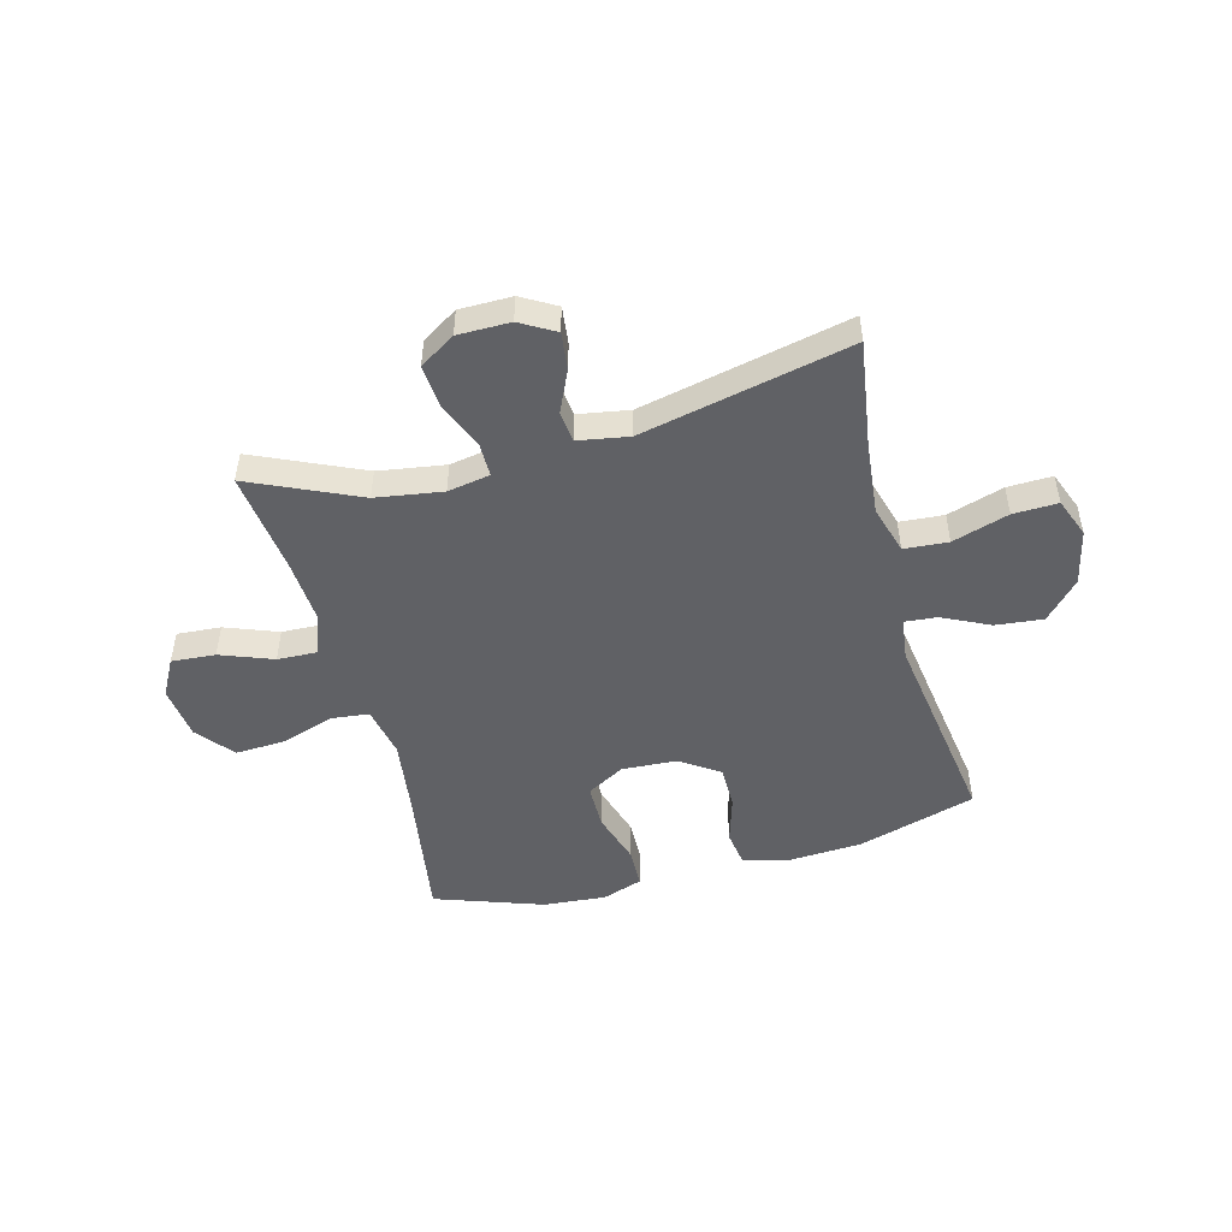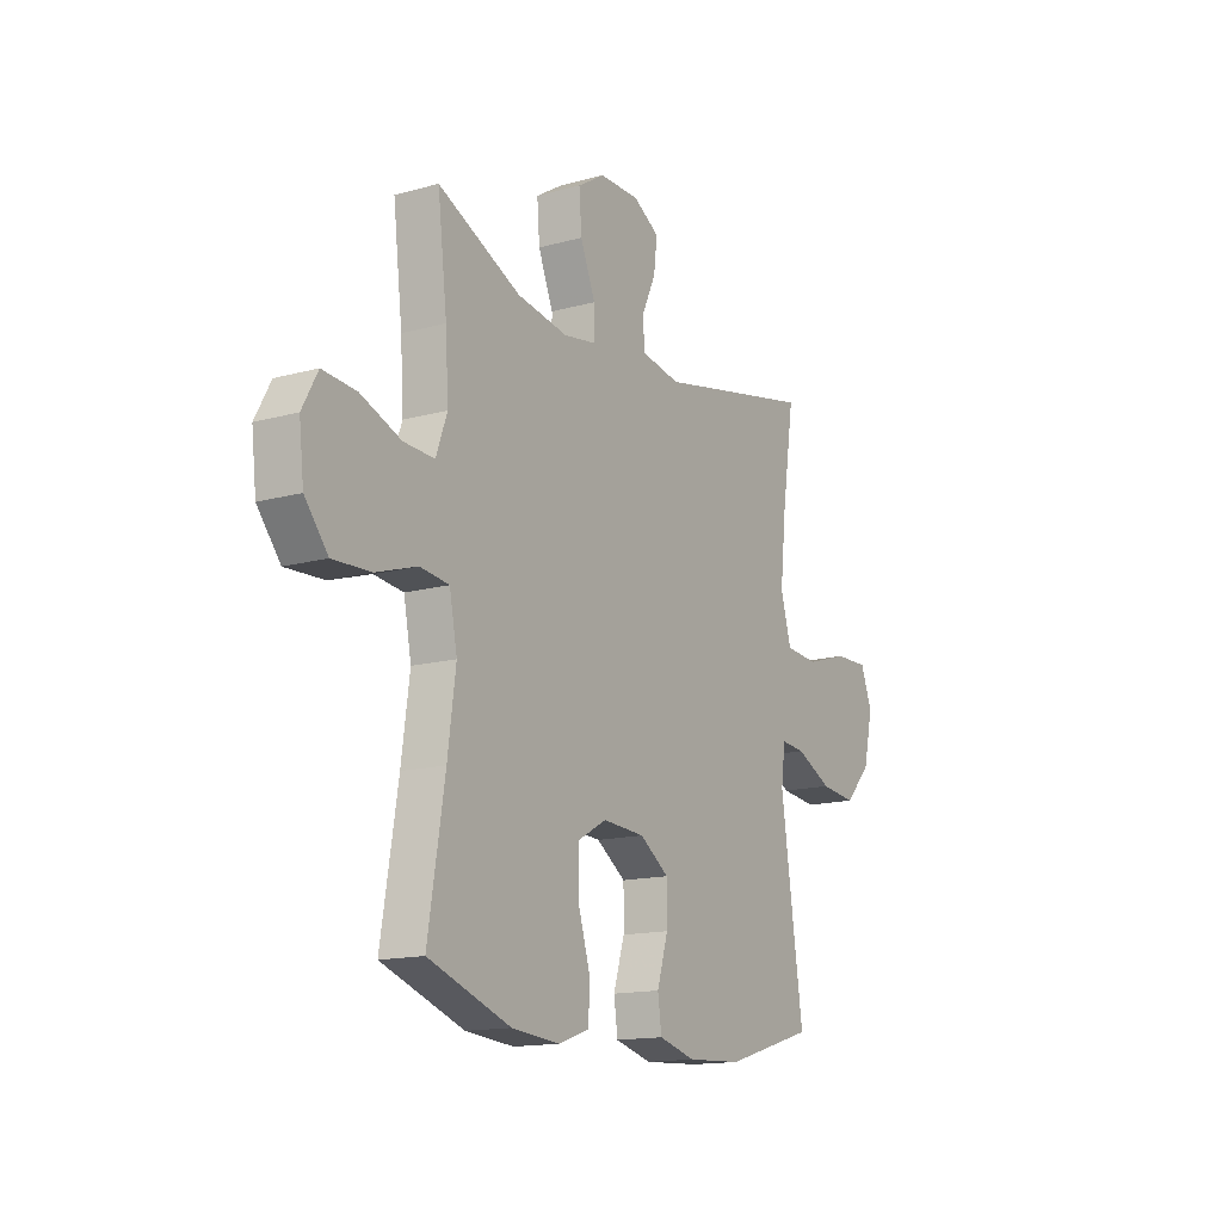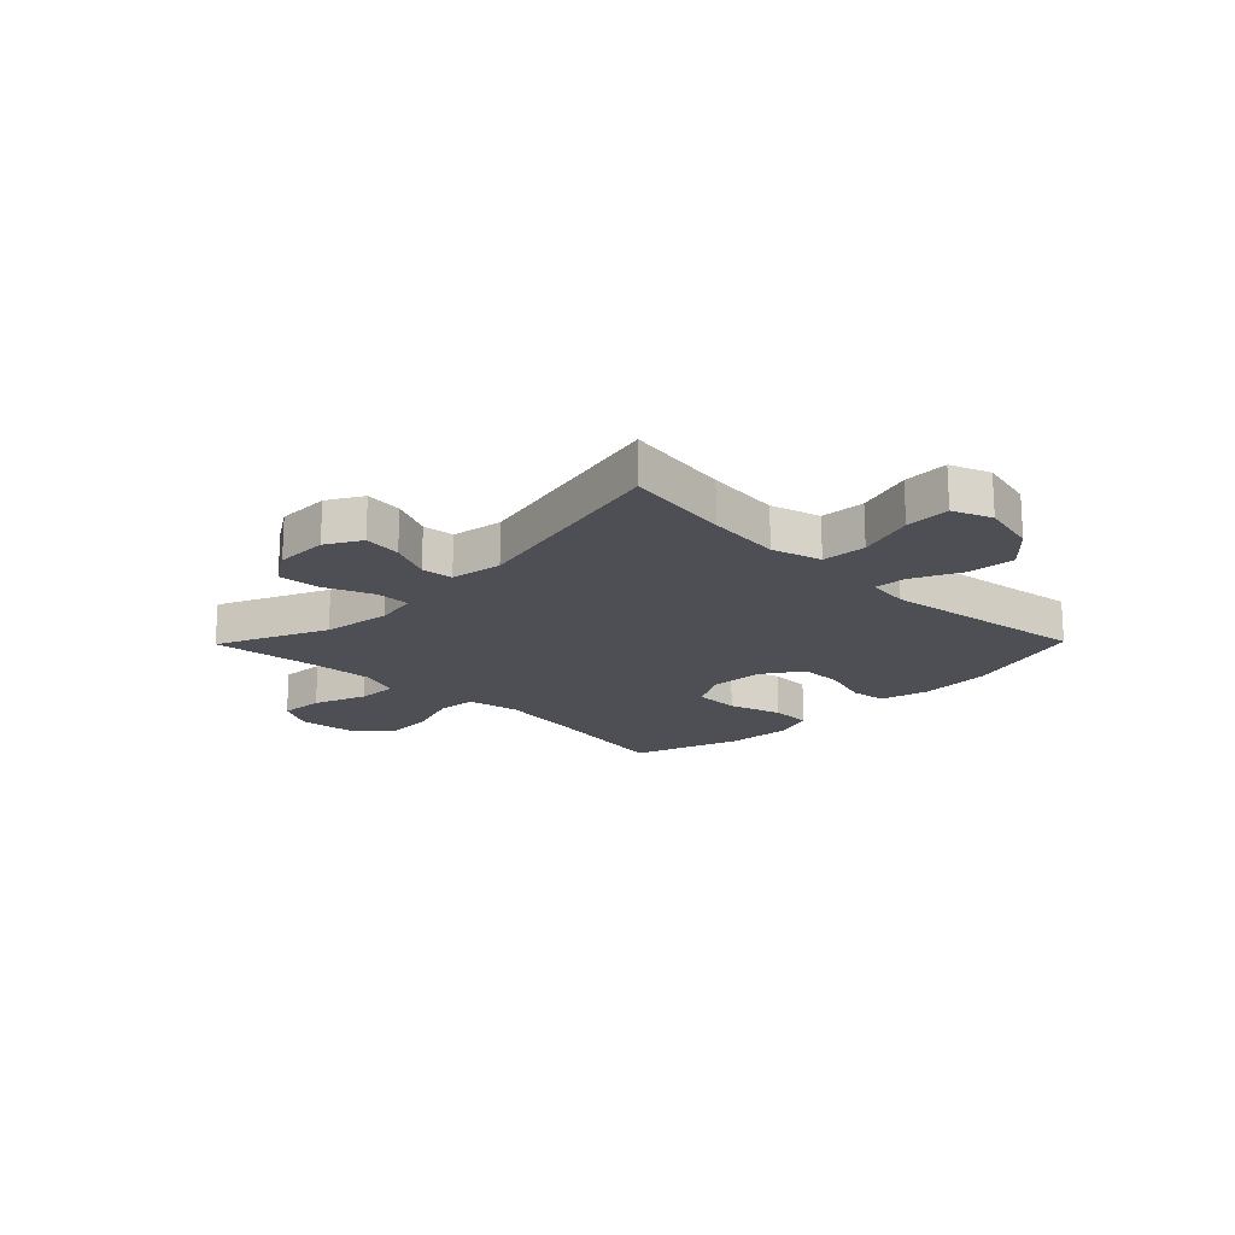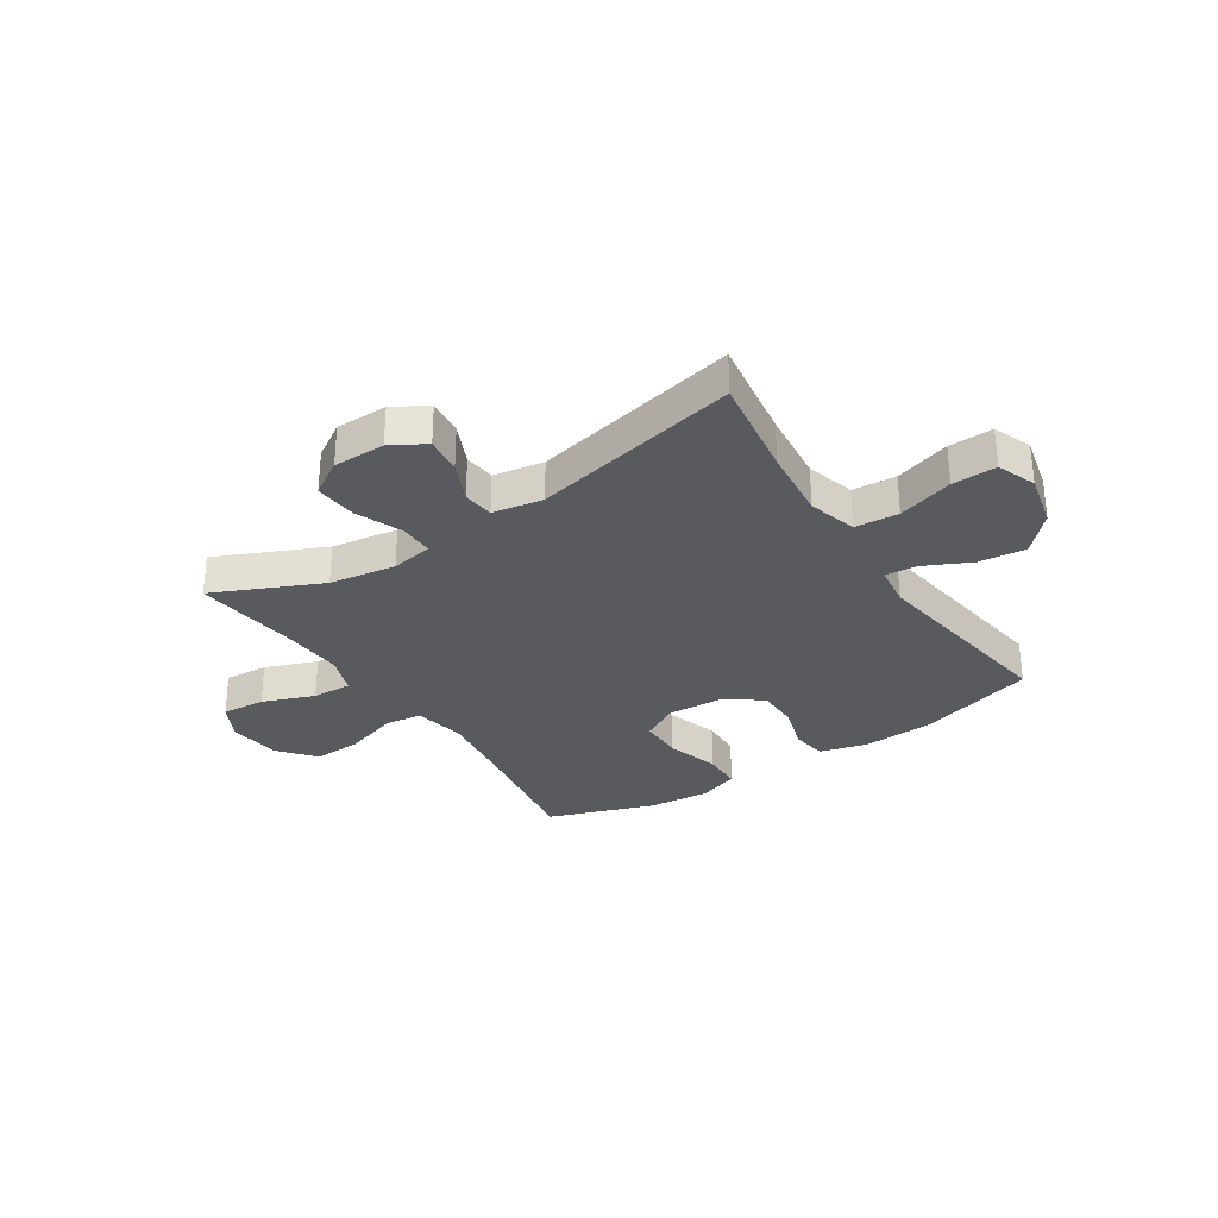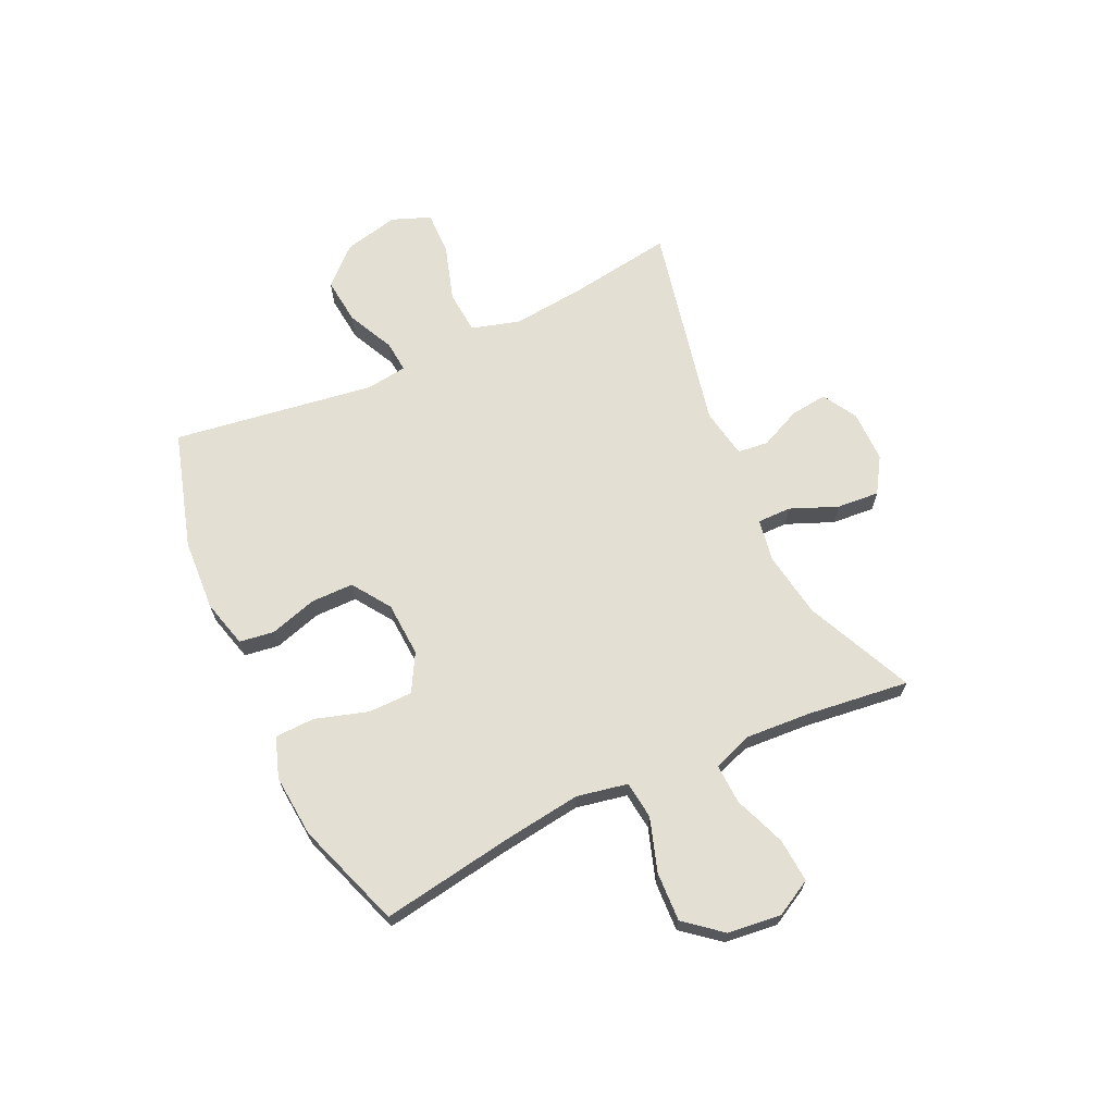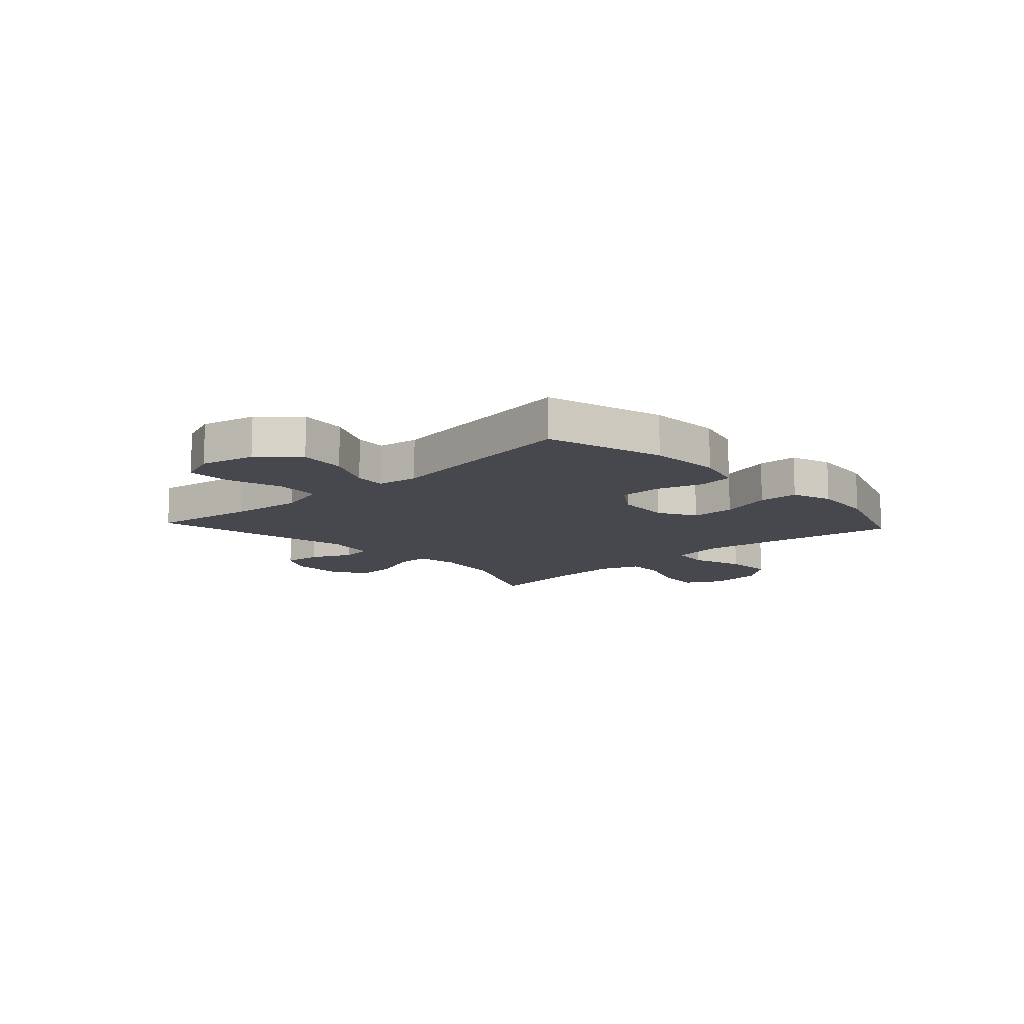
<metadata>
{"format":"obj","ext":"obj","renderer":"f3d","projection":"perspective","resolution":1024,"background":"white","views":[{"elev":-49.3,"azim":15.1,"up":"+Y"},{"elev":-14.8,"azim":-59.3,"up":"+Z"},{"elev":-18.4,"azim":45.6,"up":"+Y"},{"elev":-31.0,"azim":33.3,"up":"+Y"},{"elev":66.9,"azim":-114.9,"up":"+Y"},{"elev":-11.9,"azim":132.7,"up":"+Y"}]}
</metadata>
<code>
v -0.5 0.07 -0.5
v -0.461 0.07 -0.26
v -0.442 0.07 -0.121
v -0.46 0.07 -0.029
v -0.528 0.07 -0.021
v -0.624 0.07 -0.052
v -0.713 0.07 -0.056
v -0.767 0.07 0.01
v -0.778 0.07 0.106
v -0.742 0.07 0.172
v -0.663 0.07 0.166
v -0.569 0.07 0.13
v -0.497 0.07 0.127
v -0.471 0.07 0.199
v -0.478 0.07 0.315
v -0.5 0.07 0.5
v -0.306 0.07 0.412
v -0.186 0.07 0.393
v -0.11 0.07 0.406
v -0.11 0.07 0.467
v -0.145 0.07 0.552
v -0.151 0.07 0.629
v -0.087 0.07 0.669
v 0.007 0.07 0.669
v 0.069 0.07 0.633
v 0.061 0.07 0.566
v 0.027 0.07 0.492
v 0.033 0.07 0.436
v 0.124 0.07 0.42
v 0.5 0.07 0.5
v 0.471 0.07 0.312
v 0.457 0.07 0.18
v 0.482 0.07 0.092
v 0.561 0.07 0.086
v 0.662 0.07 0.117
v 0.742 0.07 0.119
v 0.769 0.07 0.049
v 0.746 0.07 -0.05
v 0.684 0.07 -0.116
v 0.599 0.07 -0.107
v 0.514 0.07 -0.066
v 0.457 0.07 -0.061
v 0.447 0.07 -0.136
v 0.5 0.07 -0.5
v 0.288 0.07 -0.562
v 0.158 0.07 -0.569
v 0.072 0.07 -0.546
v 0.063 0.07 -0.483
v 0.089 0.07 -0.398
v 0.089 0.07 -0.321
v 0.02 0.07 -0.274
v -0.079 0.07 -0.268
v -0.147 0.07 -0.306
v -0.148 0.07 -0.386
v -0.119 0.07 -0.481
v -0.121 0.07 -0.553
v -0.194 0.07 -0.578
v -0.307 0.07 -0.568
v -0.5 0 -0.5
v -0.461 0 -0.26
v -0.442 0 -0.121
v -0.46 0 -0.029
v -0.528 0 -0.021
v -0.624 0 -0.052
v -0.713 0 -0.056
v -0.767 0 0.01
v -0.778 0 0.106
v -0.742 0 0.172
v -0.663 0 0.166
v -0.569 0 0.13
v -0.497 0 0.127
v -0.471 0 0.199
v -0.478 0 0.315
v -0.5 0 0.5
v -0.306 0 0.412
v -0.186 0 0.393
v -0.11 0 0.406
v -0.11 0 0.467
v -0.145 0 0.552
v -0.151 0 0.629
v -0.087 0 0.669
v 0.007 0 0.669
v 0.069 0 0.633
v 0.061 0 0.566
v 0.027 0 0.492
v 0.033 0 0.436
v 0.124 0 0.42
v 0.5 0 0.5
v 0.471 0 0.312
v 0.457 0 0.18
v 0.482 0 0.092
v 0.561 0 0.086
v 0.662 0 0.117
v 0.742 0 0.119
v 0.769 0 0.049
v 0.746 0 -0.05
v 0.684 0 -0.116
v 0.599 0 -0.107
v 0.514 0 -0.066
v 0.457 0 -0.061
v 0.447 0 -0.136
v 0.5 0 -0.5
v 0.288 0 -0.562
v 0.158 0 -0.569
v 0.072 0 -0.546
v 0.063 0 -0.483
v 0.089 0 -0.398
v 0.089 0 -0.321
v 0.02 0 -0.274
v -0.079 0 -0.268
v -0.147 0 -0.306
v -0.148 0 -0.386
v -0.119 0 -0.481
v -0.121 0 -0.553
v -0.194 0 -0.578
v -0.307 0 -0.568
f 57 58 1 2
f 54 55 56 57
f 53 54 57 2
f 52 53 2 3
f 51 52 3 4
f 46 47 48 49
f 46 49 50
f 43 44 45 46
f 42 43 46 50
f 38 39 40 41
f 38 41 42
f 37 38 42
f 34 35 36 37
f 33 34 37 42
f 32 33 42 50
f 29 30 31
f 28 29 31 32
f 24 25 26 27
f 24 27 28
f 23 24 28
f 20 21 22 23
f 19 20 23 28
f 15 16 17
f 14 15 17 18
f 13 14 18 19
f 9 10 11 12
f 9 12 13
f 8 9 13
f 5 6 7 8
f 4 5 8 13
f 51 4 13 19
f 32 50 51
f 19 28 32 51
f 60 59 116 115
f 115 114 113 112
f 60 115 112 111
f 61 60 111 110
f 62 61 110 109
f 107 106 105 104
f 108 107 104
f 104 103 102 101
f 108 104 101 100
f 99 98 97 96
f 100 99 96
f 100 96 95
f 95 94 93 92
f 100 95 92 91
f 108 100 91 90
f 89 88 87
f 90 89 87 86
f 85 84 83 82
f 86 85 82
f 86 82 81
f 81 80 79 78
f 86 81 78 77
f 75 74 73
f 76 75 73 72
f 77 76 72 71
f 70 69 68 67
f 71 70 67
f 71 67 66
f 66 65 64 63
f 71 66 63 62
f 77 71 62 109
f 109 108 90
f 109 90 86 77
f 1 59 60 2
f 2 60 61 3
f 3 61 62 4
f 4 62 63 5
f 5 63 64 6
f 6 64 65 7
f 7 65 66 8
f 8 66 67 9
f 9 67 68 10
f 10 68 69 11
f 11 69 70 12
f 12 70 71 13
f 13 71 72 14
f 14 72 73 15
f 15 73 74 16
f 16 74 75 17
f 17 75 76 18
f 18 76 77 19
f 19 77 78 20
f 20 78 79 21
f 21 79 80 22
f 22 80 81 23
f 23 81 82 24
f 24 82 83 25
f 25 83 84 26
f 26 84 85 27
f 27 85 86 28
f 28 86 87 29
f 29 87 88 30
f 30 88 89 31
f 31 89 90 32
f 32 90 91 33
f 33 91 92 34
f 34 92 93 35
f 35 93 94 36
f 36 94 95 37
f 37 95 96 38
f 38 96 97 39
f 39 97 98 40
f 40 98 99 41
f 41 99 100 42
f 42 100 101 43
f 43 101 102 44
f 44 102 103 45
f 45 103 104 46
f 46 104 105 47
f 47 105 106 48
f 48 106 107 49
f 49 107 108 50
f 50 108 109 51
f 51 109 110 52
f 52 110 111 53
f 53 111 112 54
f 54 112 113 55
f 55 113 114 56
f 56 114 115 57
f 57 115 116 58
f 58 116 59 1

</code>
